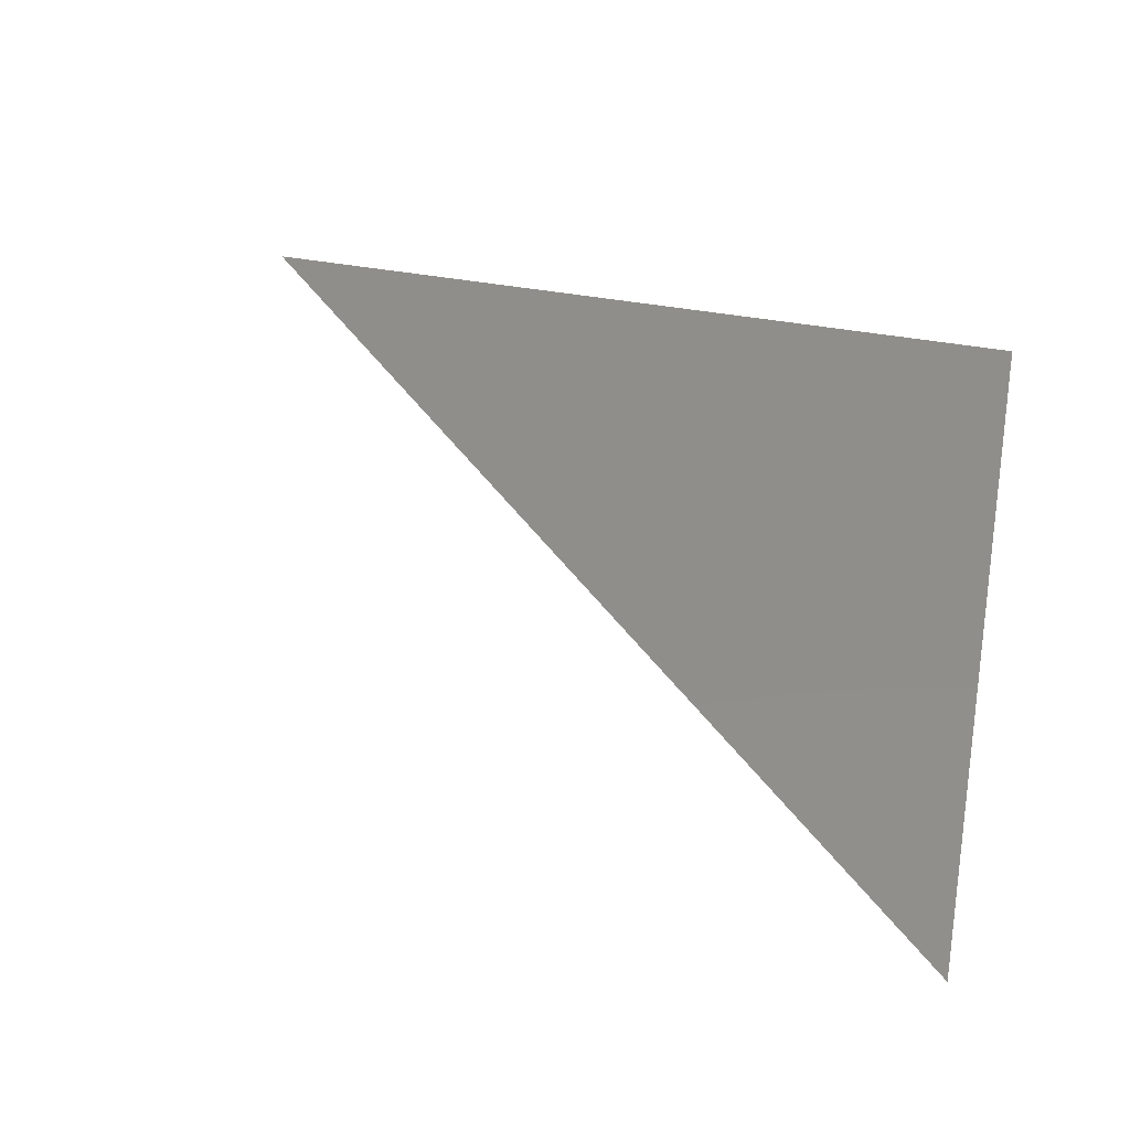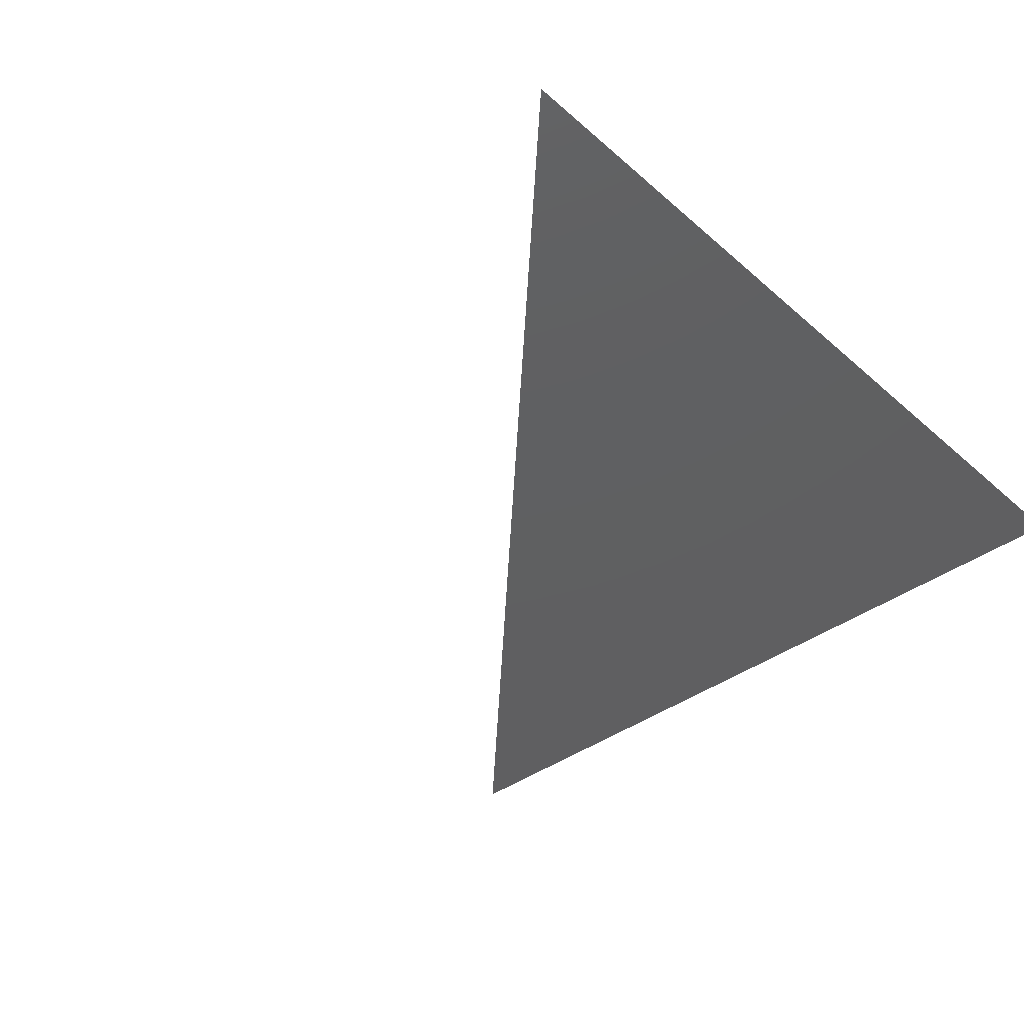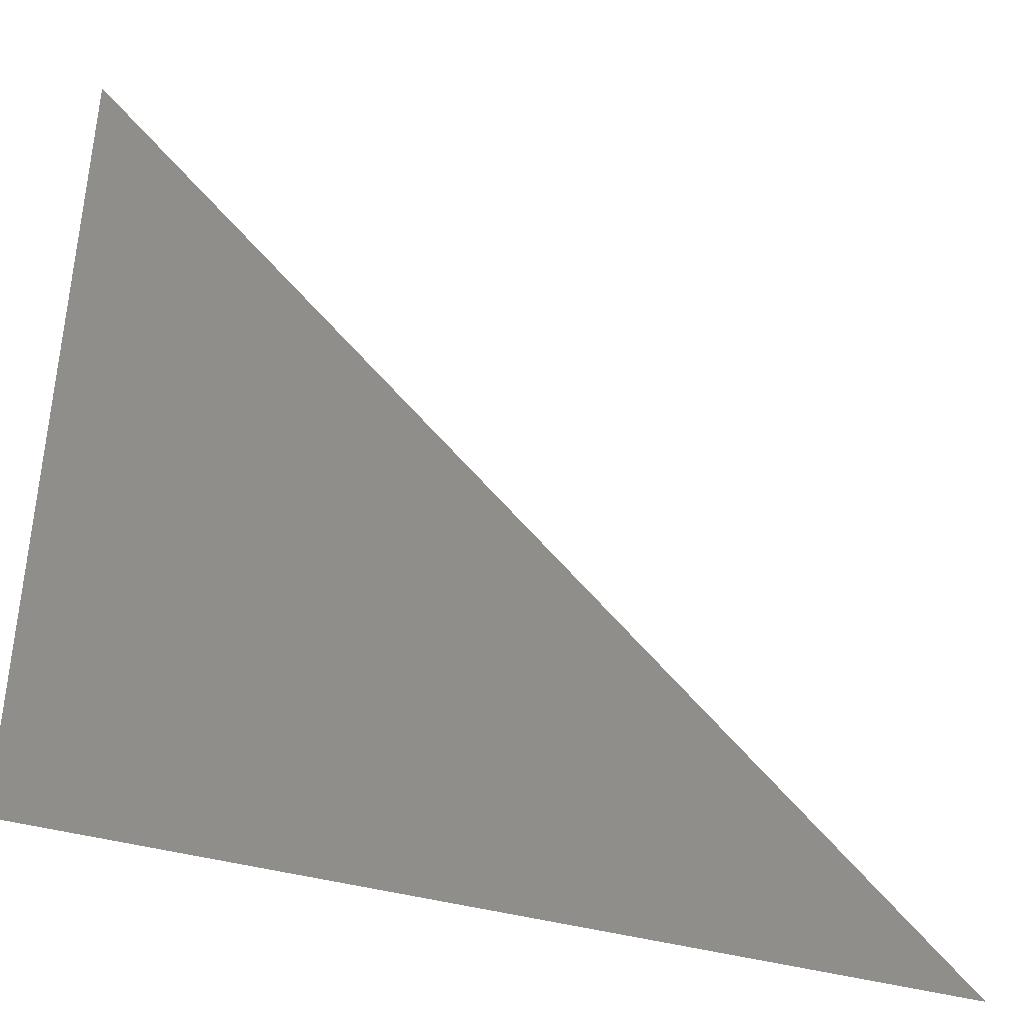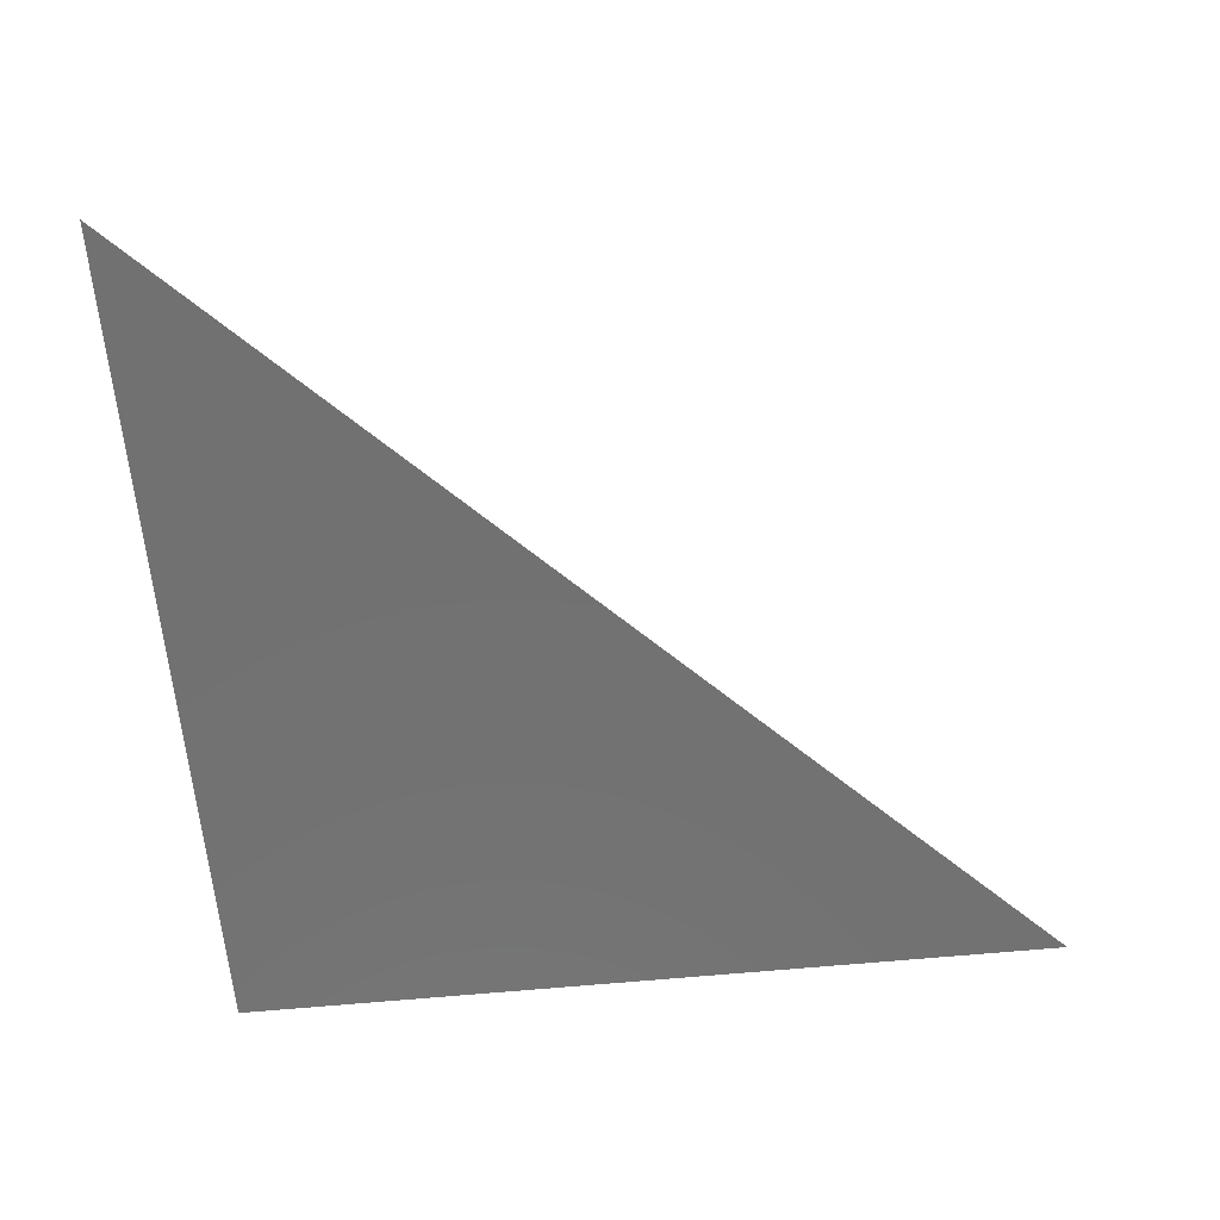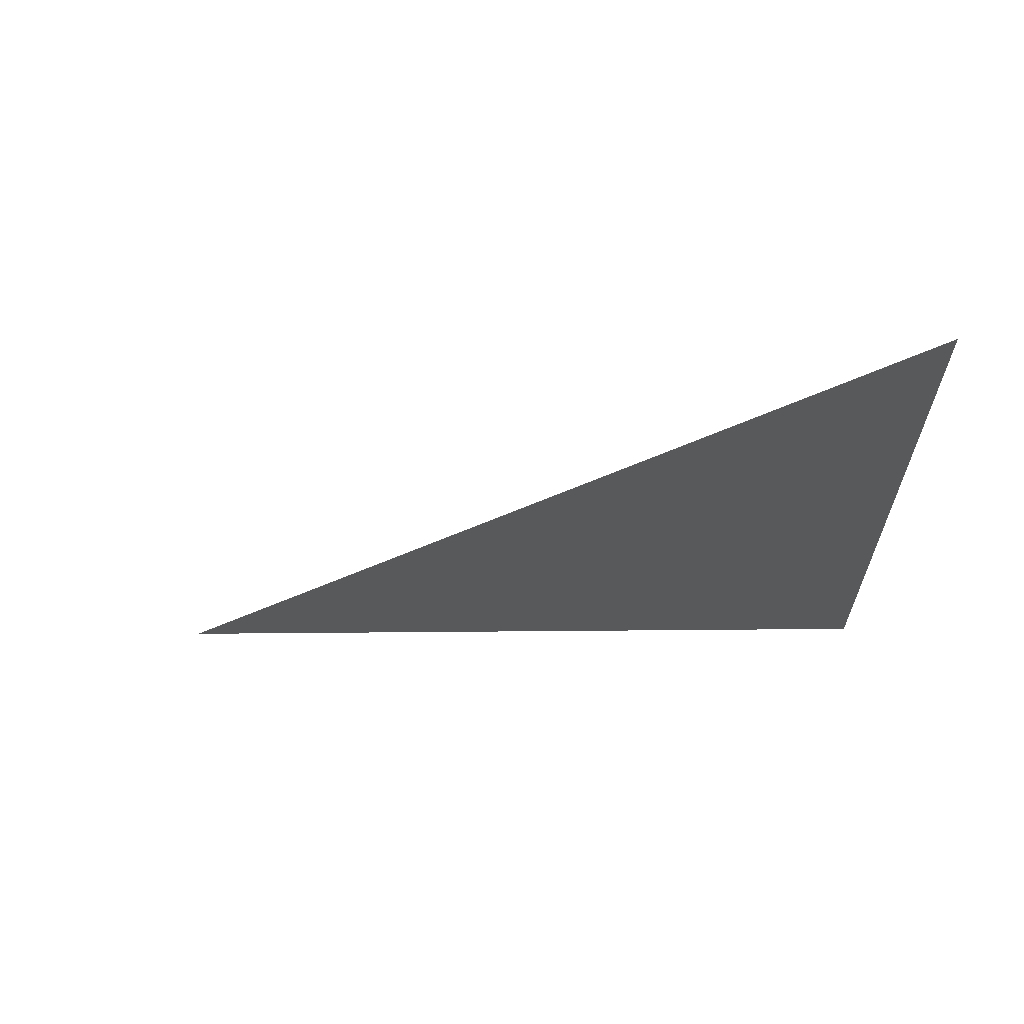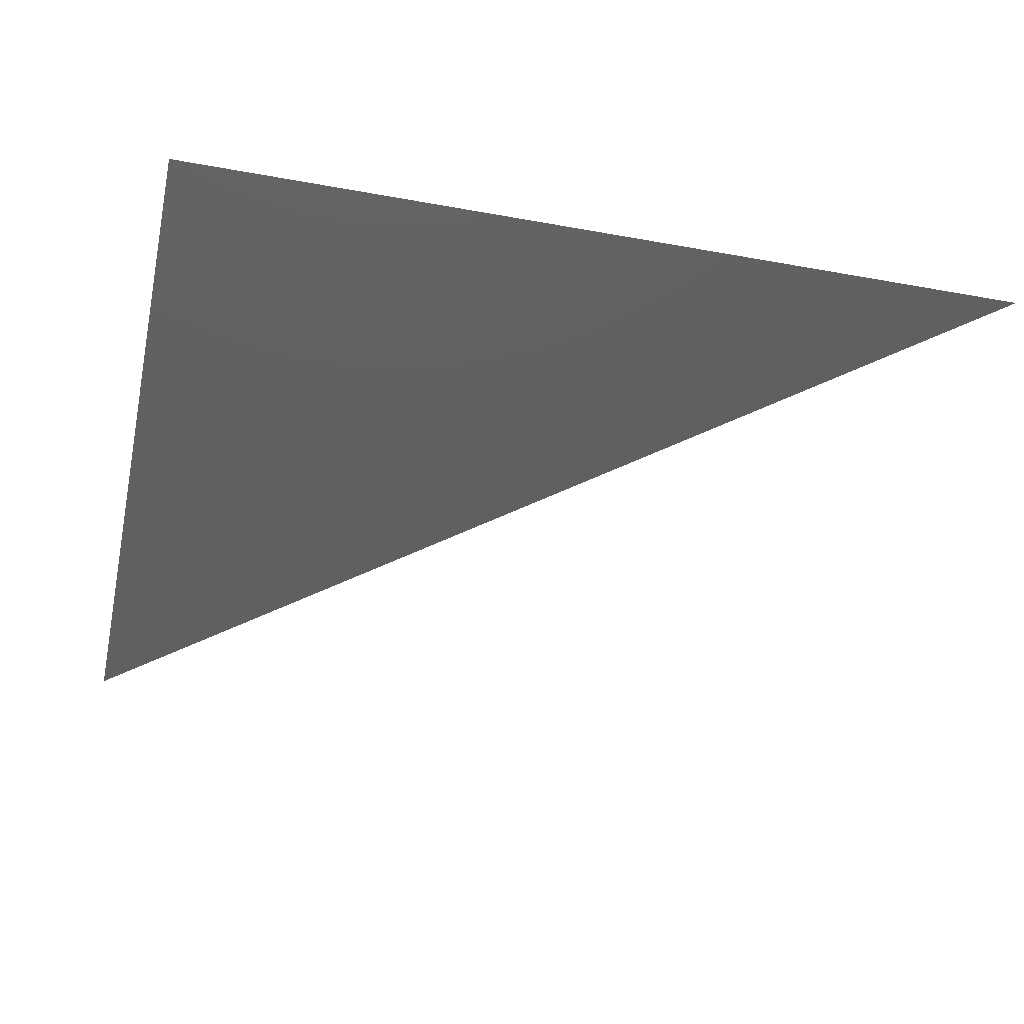
<metadata>
{"format":"stl","ext":"stl","renderer":"f3d","projection":"perspective","resolution":1024,"background":"white","views":[{"elev":46.2,"azim":-168.5,"up":"+Z"},{"elev":-39.4,"azim":-137.5,"up":"+Z"},{"elev":-40.4,"azim":-19.3,"up":"+Y"},{"elev":-63.4,"azim":95.5,"up":"+Z"},{"elev":-21.7,"azim":-178.6,"up":"+Z"},{"elev":-40.8,"azim":-12.6,"up":"+Z"}]}
</metadata>
<code>
# stl→obj: 4 verts, 2 faces
v -1 1 -1
v 1 1 -1
v -1 -1 -1
v 1 -1 -1
f 1 2 2
f 1 3 4

</code>
